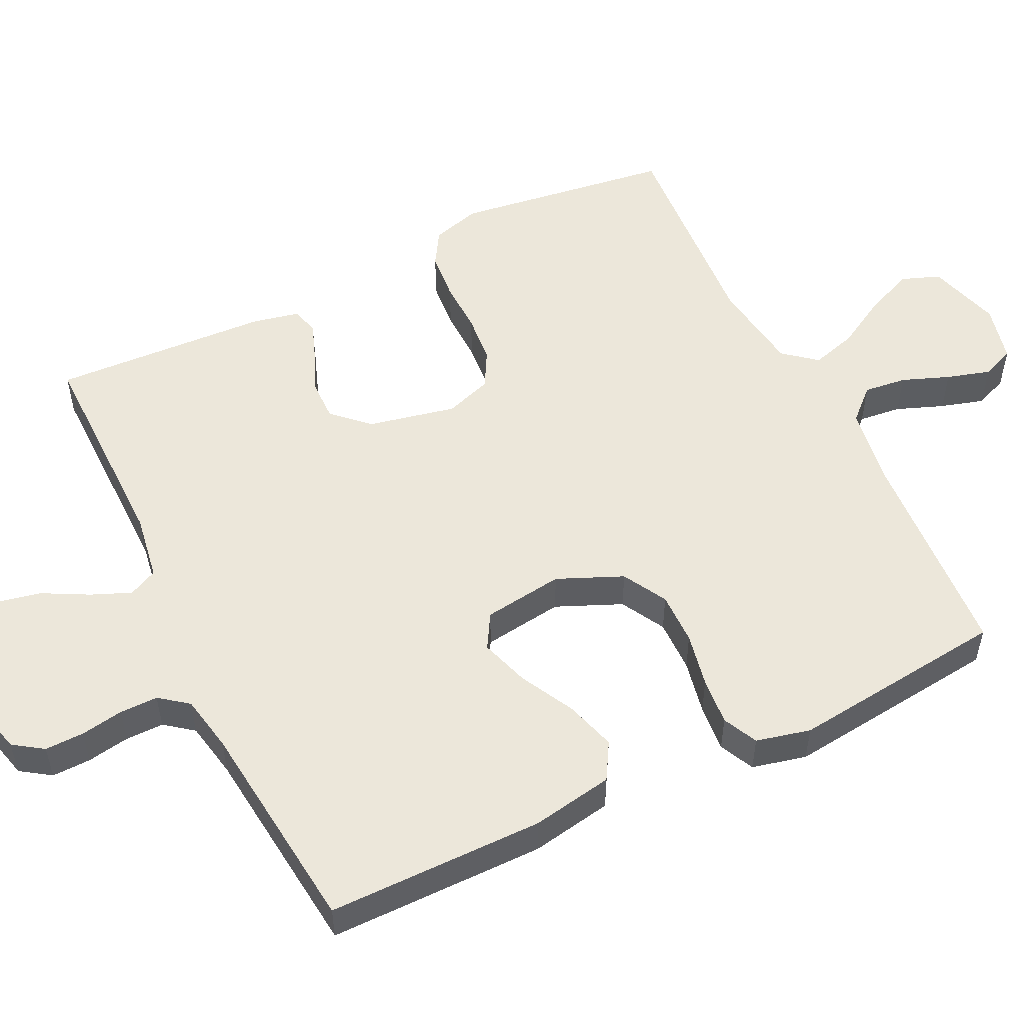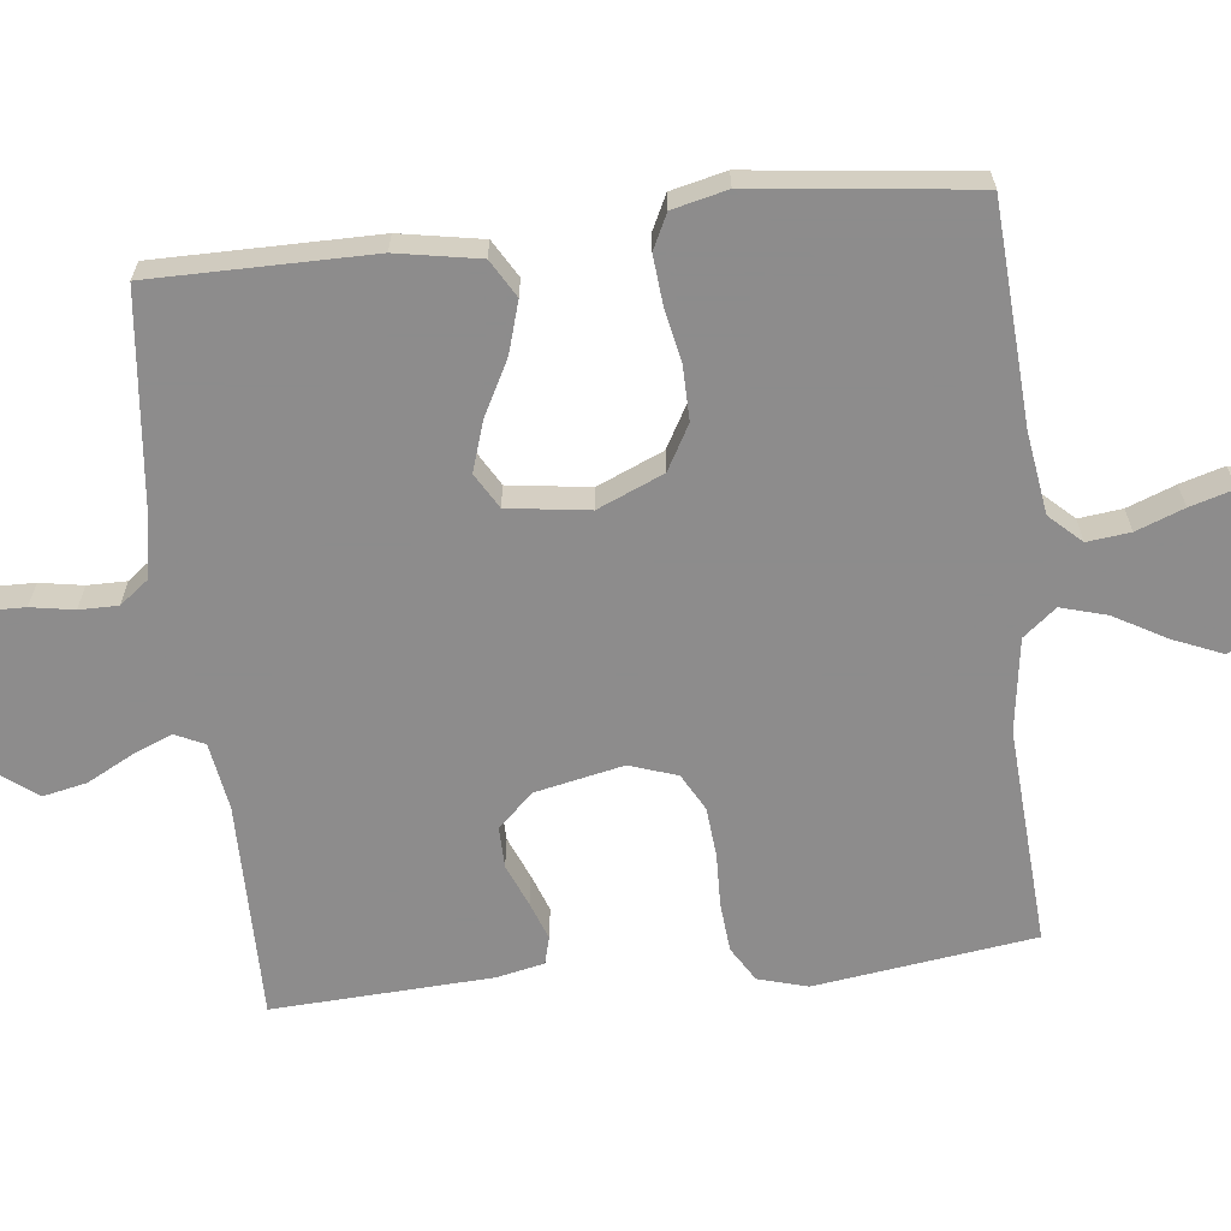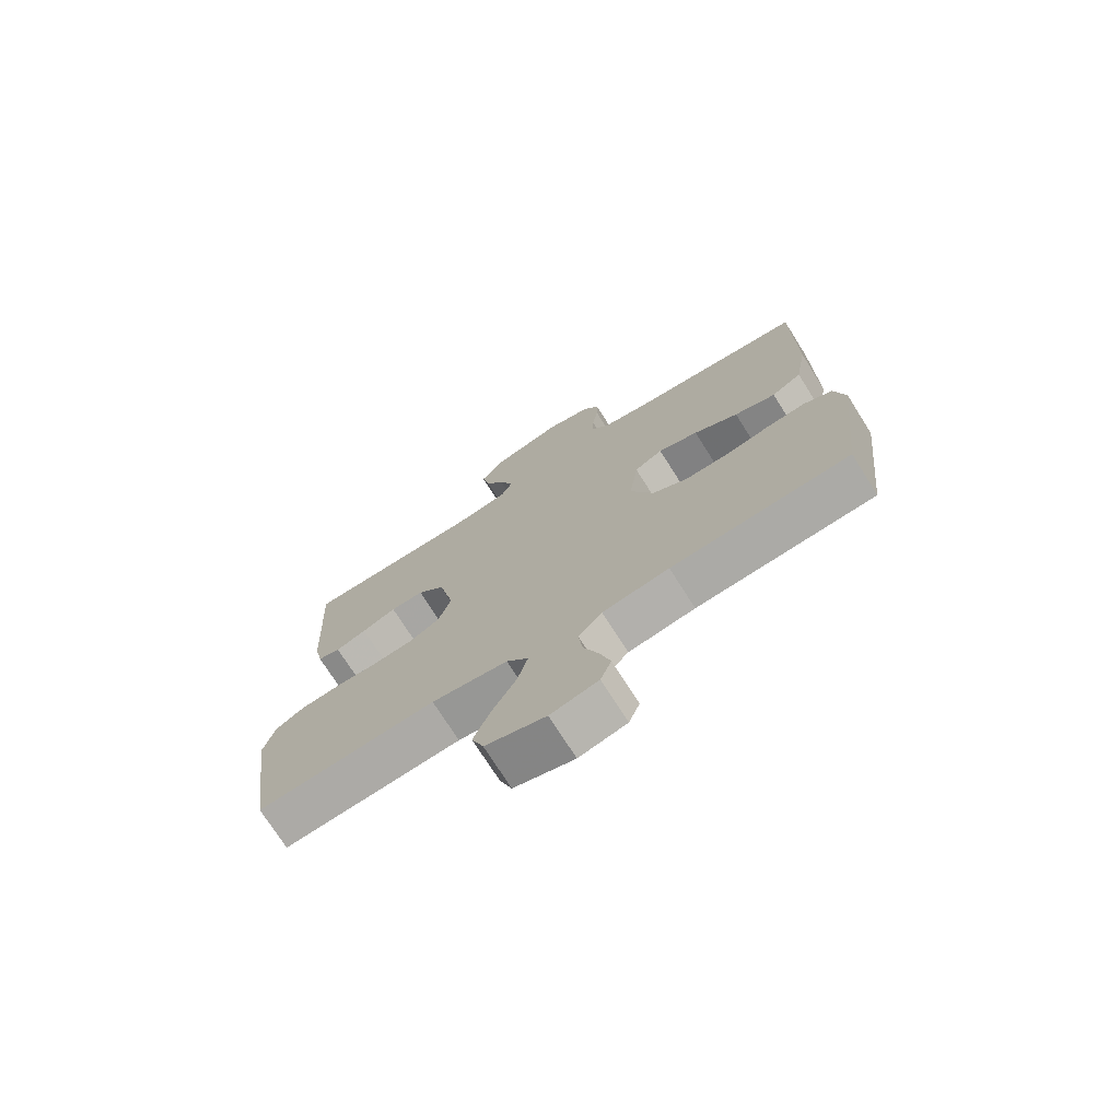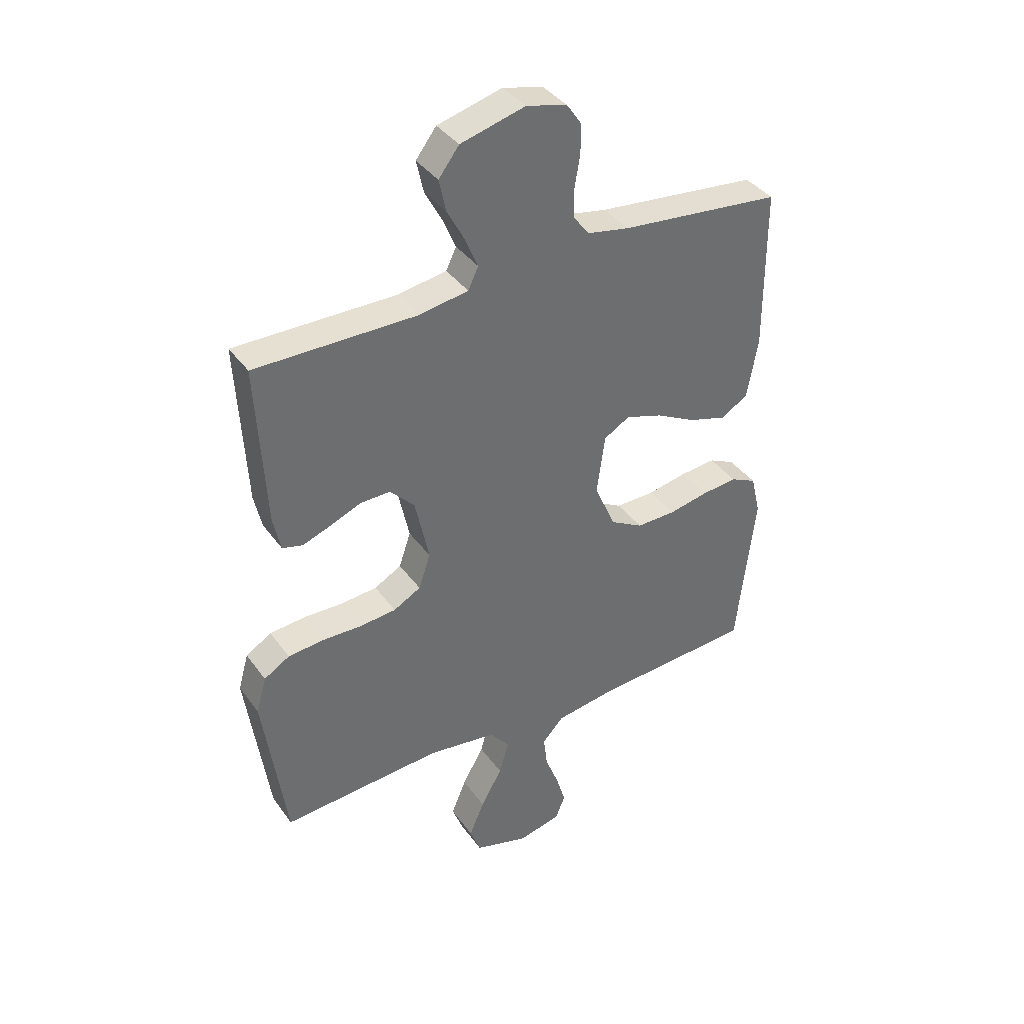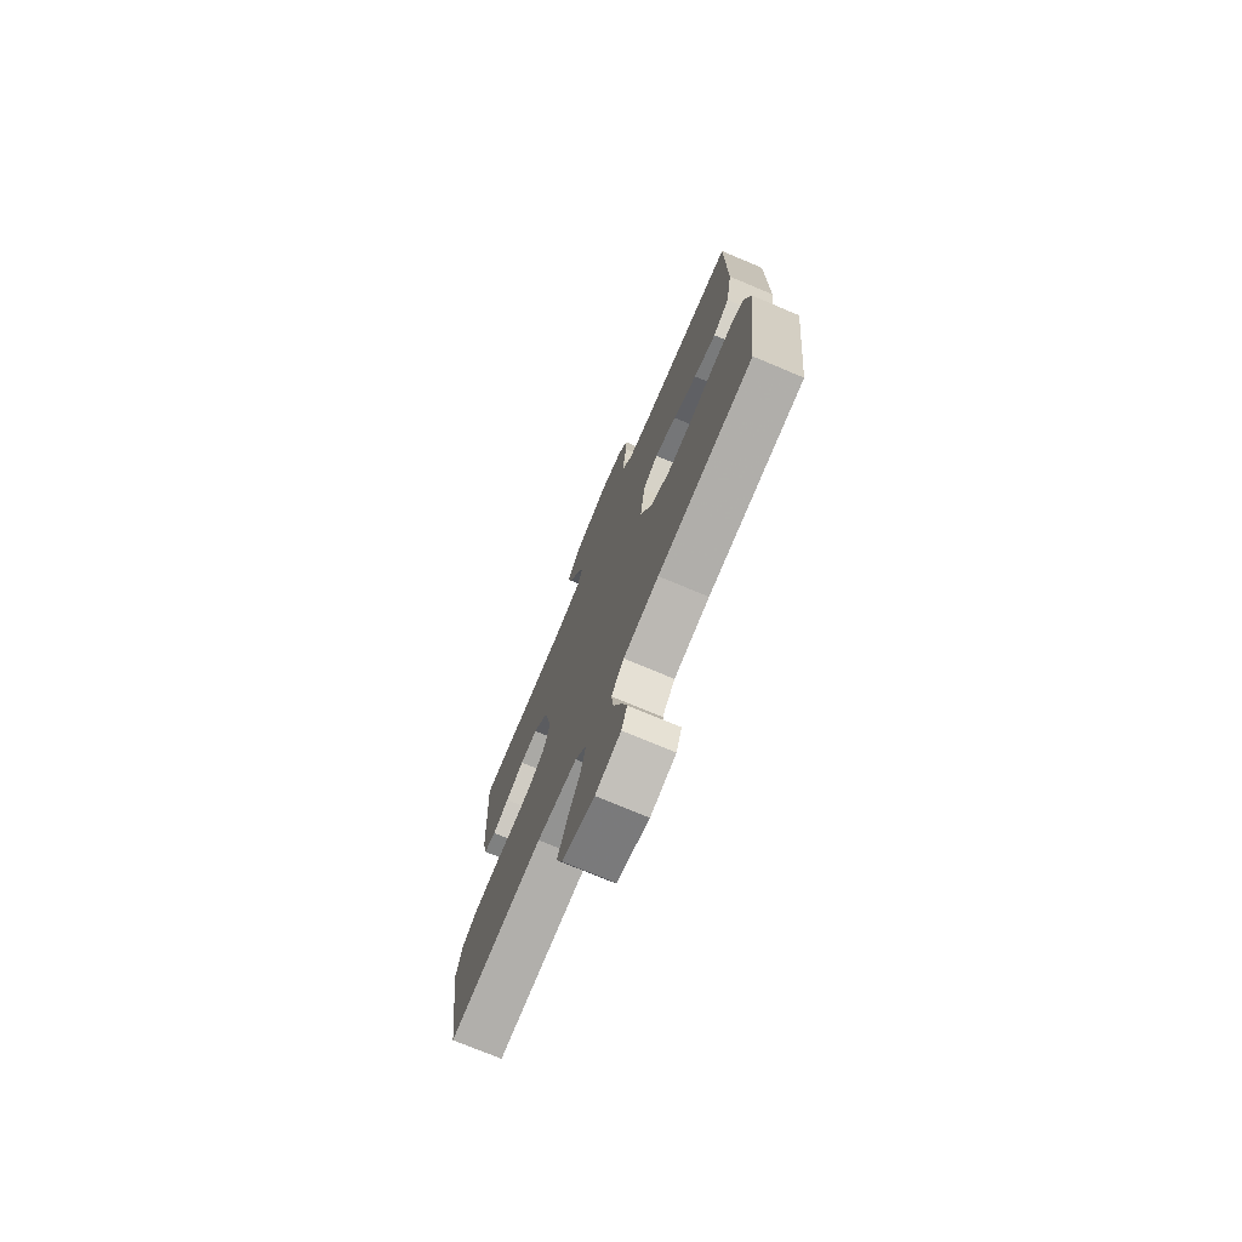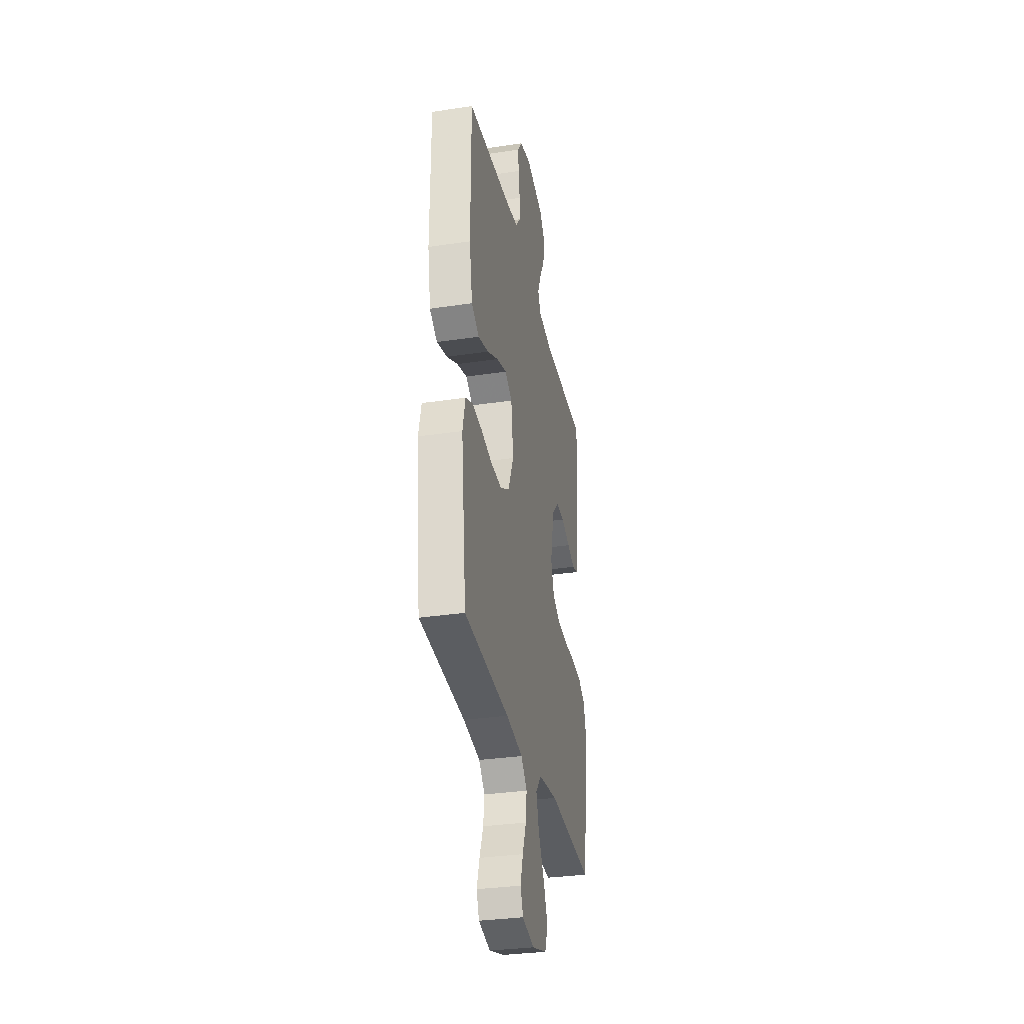
<metadata>
{"format":"obj","ext":"obj","renderer":"f3d","projection":"perspective","resolution":1024,"background":"white","views":[{"elev":53.3,"azim":64.0,"up":"+Y"},{"elev":-64.3,"azim":96.3,"up":"+Y"},{"elev":-73.6,"azim":32.3,"up":"+Z"},{"elev":38.5,"azim":-31.7,"up":"+Z"},{"elev":-74.4,"azim":67.2,"up":"+Z"},{"elev":-32.4,"azim":101.8,"up":"+Z"}]}
</metadata>
<code>
v 0.5 0.07 0.5
v 0.501 0.07 0.2
v 0.481 0.07 0.087
v 0.43 0.07 0.057
v 0.36 0.07 0.078
v 0.285 0.07 0.117
v 0.217 0.07 0.139
v 0.169 0.07 0.111
v 0.154 0.07 0
v 0.193 0.07 -0.09
v 0.254 0.07 -0.124
v 0.327 0.07 -0.123
v 0.402 0.07 -0.108
v 0.468 0.07 -0.102
v 0.516 0.07 -0.125
v 0.534 0.07 -0.2
v 0.5 0.07 -0.5
v 0.2 0.07 -0.519
v 0.088 0.07 -0.536
v 0.048 0.07 -0.579
v 0.055 0.07 -0.638
v 0.08 0.07 -0.703
v 0.098 0.07 -0.763
v 0.08 0.07 -0.808
v 0 0.07 -0.827
v -0.101 0.07 -0.797
v -0.121 0.07 -0.744
v -0.093 0.07 -0.677
v -0.053 0.07 -0.606
v -0.035 0.07 -0.543
v -0.072 0.07 -0.498
v -0.2 0.07 -0.48
v -0.5 0.07 -0.5
v -0.542 0.07 -0.2
v -0.523 0.07 -0.132
v -0.475 0.07 -0.103
v -0.408 0.07 -0.097
v -0.335 0.07 -0.099
v -0.267 0.07 -0.093
v -0.216 0.07 -0.065
v -0.194 0.07 0
v -0.22 0.07 0.121
v -0.266 0.07 0.169
v -0.322 0.07 0.168
v -0.38 0.07 0.144
v -0.432 0.07 0.125
v -0.47 0.07 0.135
v -0.484 0.07 0.2
v -0.5 0.07 0.5
v -0.2 0.07 0.498
v -0.108 0.07 0.513
v -0.089 0.07 0.553
v -0.112 0.07 0.608
v -0.145 0.07 0.67
v -0.158 0.07 0.73
v -0.12 0.07 0.78
v 0 0.07 0.812
v 0.075 0.07 0.793
v 0.103 0.07 0.752
v 0.102 0.07 0.698
v 0.092 0.07 0.639
v 0.092 0.07 0.586
v 0.122 0.07 0.547
v 0.2 0.07 0.532
v 0.5 0 0.5
v 0.501 0 0.2
v 0.481 0 0.087
v 0.43 0 0.057
v 0.36 0 0.078
v 0.285 0 0.117
v 0.217 0 0.139
v 0.169 0 0.111
v 0.154 0 0
v 0.193 0 -0.09
v 0.254 0 -0.124
v 0.327 0 -0.123
v 0.402 0 -0.108
v 0.468 0 -0.102
v 0.516 0 -0.125
v 0.534 0 -0.2
v 0.5 0 -0.5
v 0.2 0 -0.519
v 0.088 0 -0.536
v 0.048 0 -0.579
v 0.055 0 -0.638
v 0.08 0 -0.703
v 0.098 0 -0.763
v 0.08 0 -0.808
v 0 0 -0.827
v -0.101 0 -0.797
v -0.121 0 -0.744
v -0.093 0 -0.677
v -0.053 0 -0.606
v -0.035 0 -0.543
v -0.072 0 -0.498
v -0.2 0 -0.48
v -0.5 0 -0.5
v -0.542 0 -0.2
v -0.523 0 -0.132
v -0.475 0 -0.103
v -0.408 0 -0.097
v -0.335 0 -0.099
v -0.267 0 -0.093
v -0.216 0 -0.065
v -0.194 0 0
v -0.22 0 0.121
v -0.266 0 0.169
v -0.322 0 0.168
v -0.38 0 0.144
v -0.432 0 0.125
v -0.47 0 0.135
v -0.484 0 0.2
v -0.5 0 0.5
v -0.2 0 0.498
v -0.108 0 0.513
v -0.089 0 0.553
v -0.112 0 0.608
v -0.145 0 0.67
v -0.158 0 0.73
v -0.12 0 0.78
v 0 0 0.812
v 0.075 0 0.793
v 0.103 0 0.752
v 0.102 0 0.698
v 0.092 0 0.639
v 0.092 0 0.586
v 0.122 0 0.547
v 0.2 0 0.532
f 58 59 60 61
f 58 61 62
f 57 58 62
f 56 57 62
f 53 54 55 56
f 52 53 56 62
f 51 52 62 63
f 47 48 49 50
f 44 45 46 47
f 44 47 50 51
f 35 36 37 38
f 35 38 39
f 32 33 34 35
f 31 32 35 39
f 30 31 39 40
f 26 27 28 29
f 26 29 30
f 25 26 30
f 24 25 30
f 21 22 23 24
f 21 24 30 40
f 15 16 17 18
f 15 18 19
f 12 13 14 15
f 11 12 15 19
f 10 11 19 20
f 3 4 5 6
f 3 6 7
f 64 1 2 3
f 64 3 7
f 63 64 7 8
f 43 44 51 63
f 42 43 63 8
f 41 42 8 9
f 20 21 40 41
f 9 10 20 41
f 125 124 123 122
f 126 125 122
f 126 122 121
f 126 121 120
f 120 119 118 117
f 126 120 117 116
f 127 126 116 115
f 114 113 112 111
f 111 110 109 108
f 115 114 111 108
f 102 101 100 99
f 103 102 99
f 99 98 97 96
f 103 99 96 95
f 104 103 95 94
f 93 92 91 90
f 94 93 90
f 94 90 89
f 94 89 88
f 88 87 86 85
f 104 94 88 85
f 82 81 80 79
f 83 82 79
f 79 78 77 76
f 83 79 76 75
f 84 83 75 74
f 70 69 68 67
f 71 70 67
f 67 66 65 128
f 71 67 128
f 72 71 128 127
f 127 115 108 107
f 72 127 107 106
f 73 72 106 105
f 105 104 85 84
f 105 84 74 73
f 1 65 66 2
f 2 66 67 3
f 3 67 68 4
f 4 68 69 5
f 5 69 70 6
f 6 70 71 7
f 7 71 72 8
f 8 72 73 9
f 9 73 74 10
f 10 74 75 11
f 11 75 76 12
f 12 76 77 13
f 13 77 78 14
f 14 78 79 15
f 15 79 80 16
f 16 80 81 17
f 17 81 82 18
f 18 82 83 19
f 19 83 84 20
f 20 84 85 21
f 21 85 86 22
f 22 86 87 23
f 23 87 88 24
f 24 88 89 25
f 25 89 90 26
f 26 90 91 27
f 27 91 92 28
f 28 92 93 29
f 29 93 94 30
f 30 94 95 31
f 31 95 96 32
f 32 96 97 33
f 33 97 98 34
f 34 98 99 35
f 35 99 100 36
f 36 100 101 37
f 37 101 102 38
f 38 102 103 39
f 39 103 104 40
f 40 104 105 41
f 41 105 106 42
f 42 106 107 43
f 43 107 108 44
f 44 108 109 45
f 45 109 110 46
f 46 110 111 47
f 47 111 112 48
f 48 112 113 49
f 49 113 114 50
f 50 114 115 51
f 51 115 116 52
f 52 116 117 53
f 53 117 118 54
f 54 118 119 55
f 55 119 120 56
f 56 120 121 57
f 57 121 122 58
f 58 122 123 59
f 59 123 124 60
f 60 124 125 61
f 61 125 126 62
f 62 126 127 63
f 63 127 128 64
f 64 128 65 1

</code>
